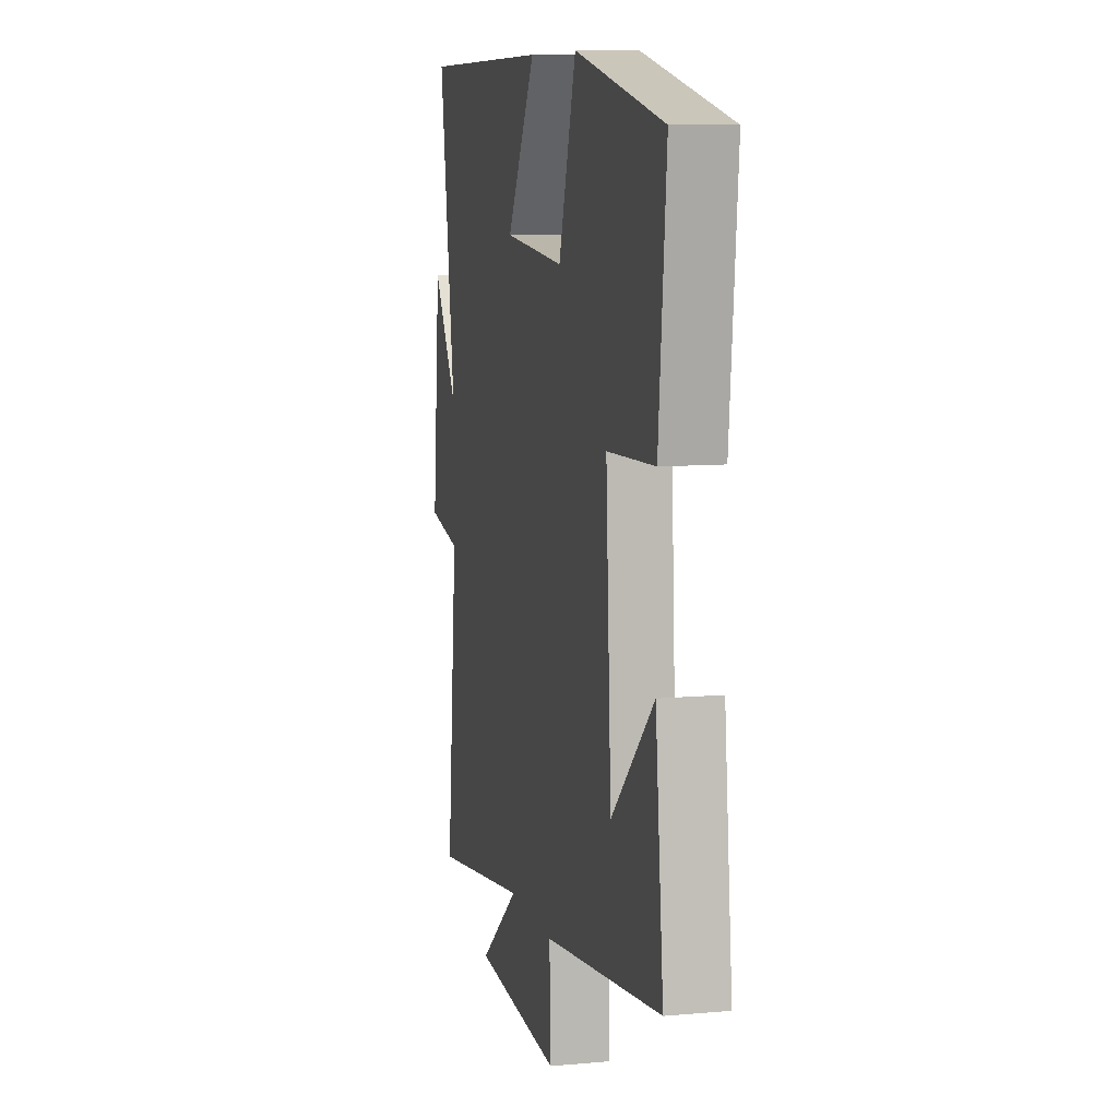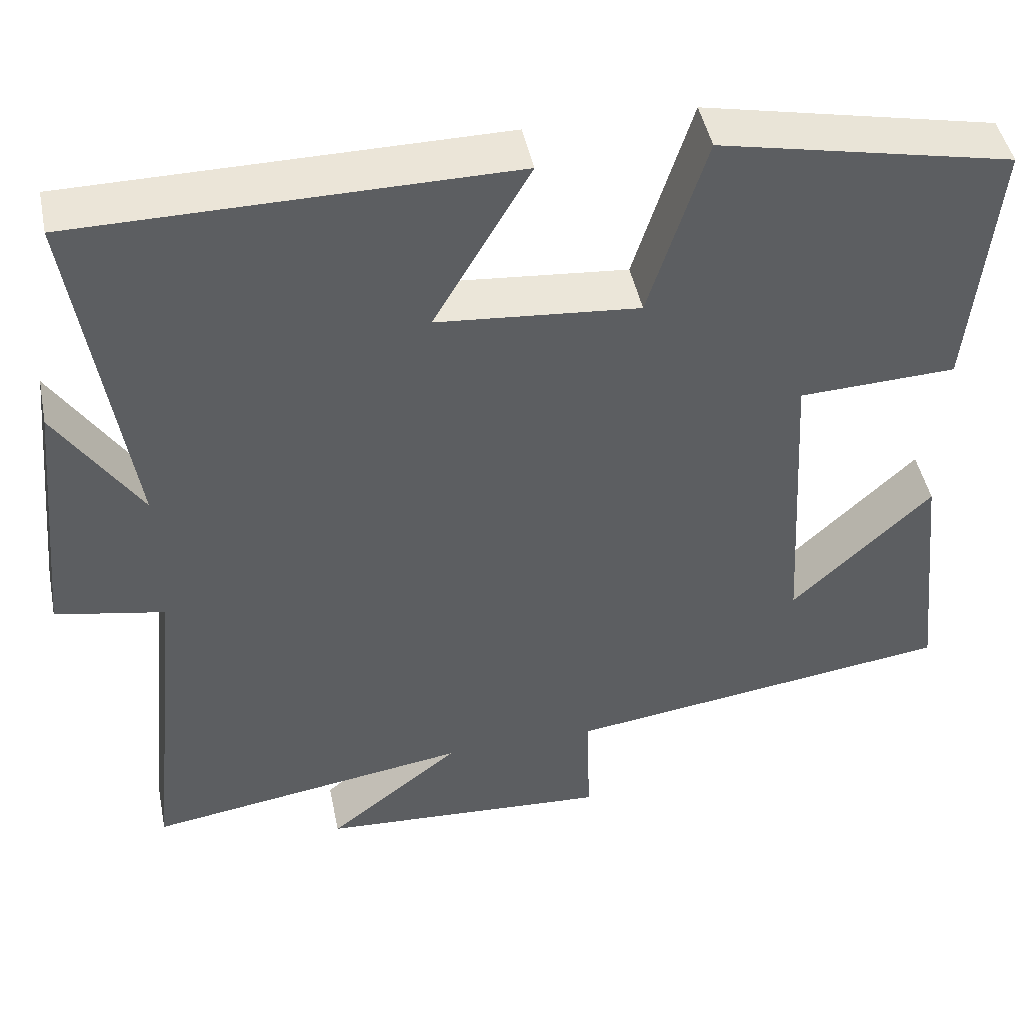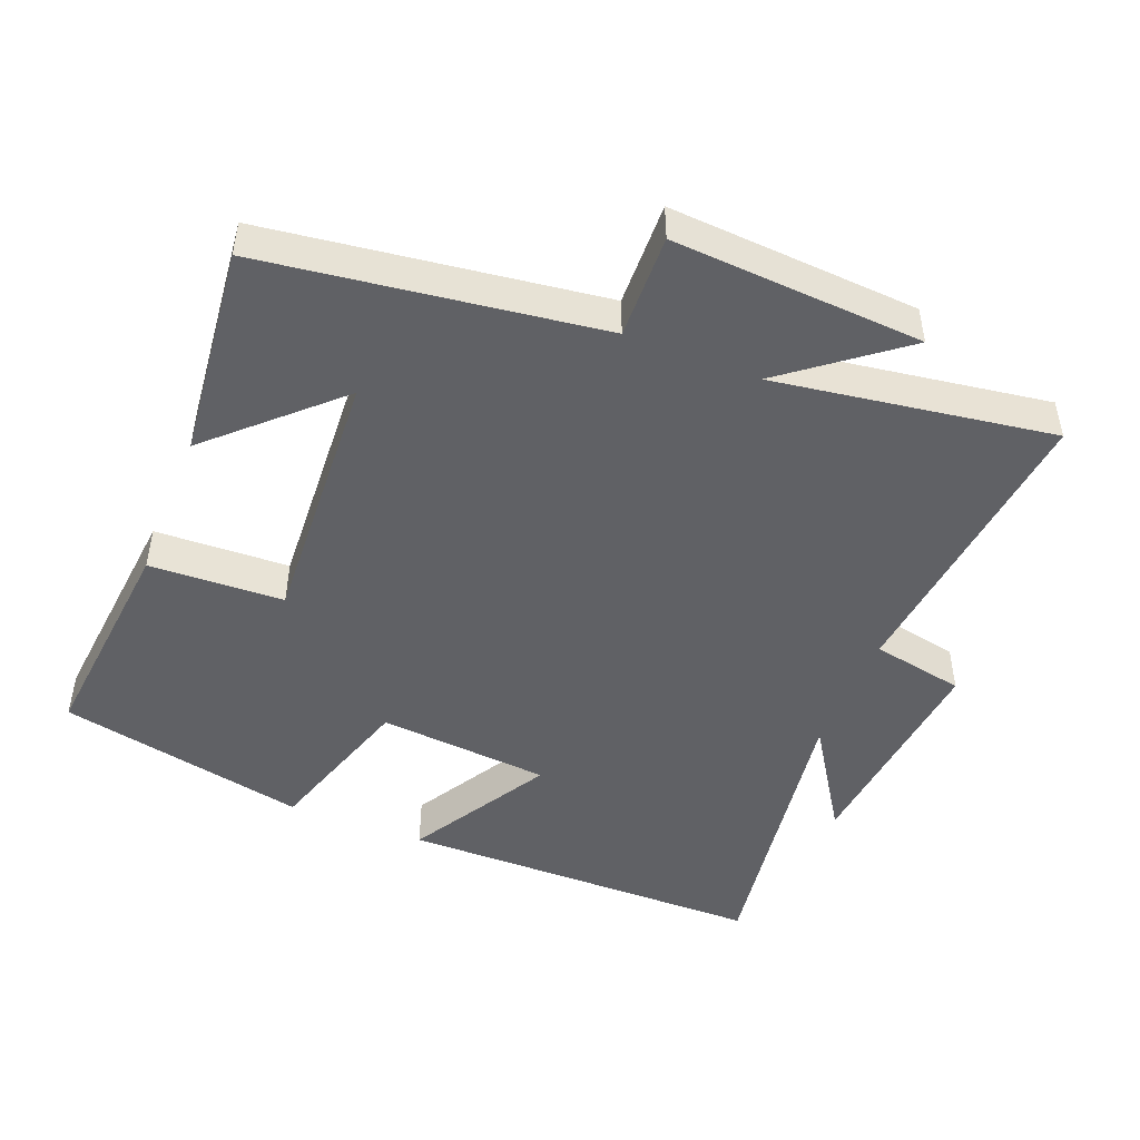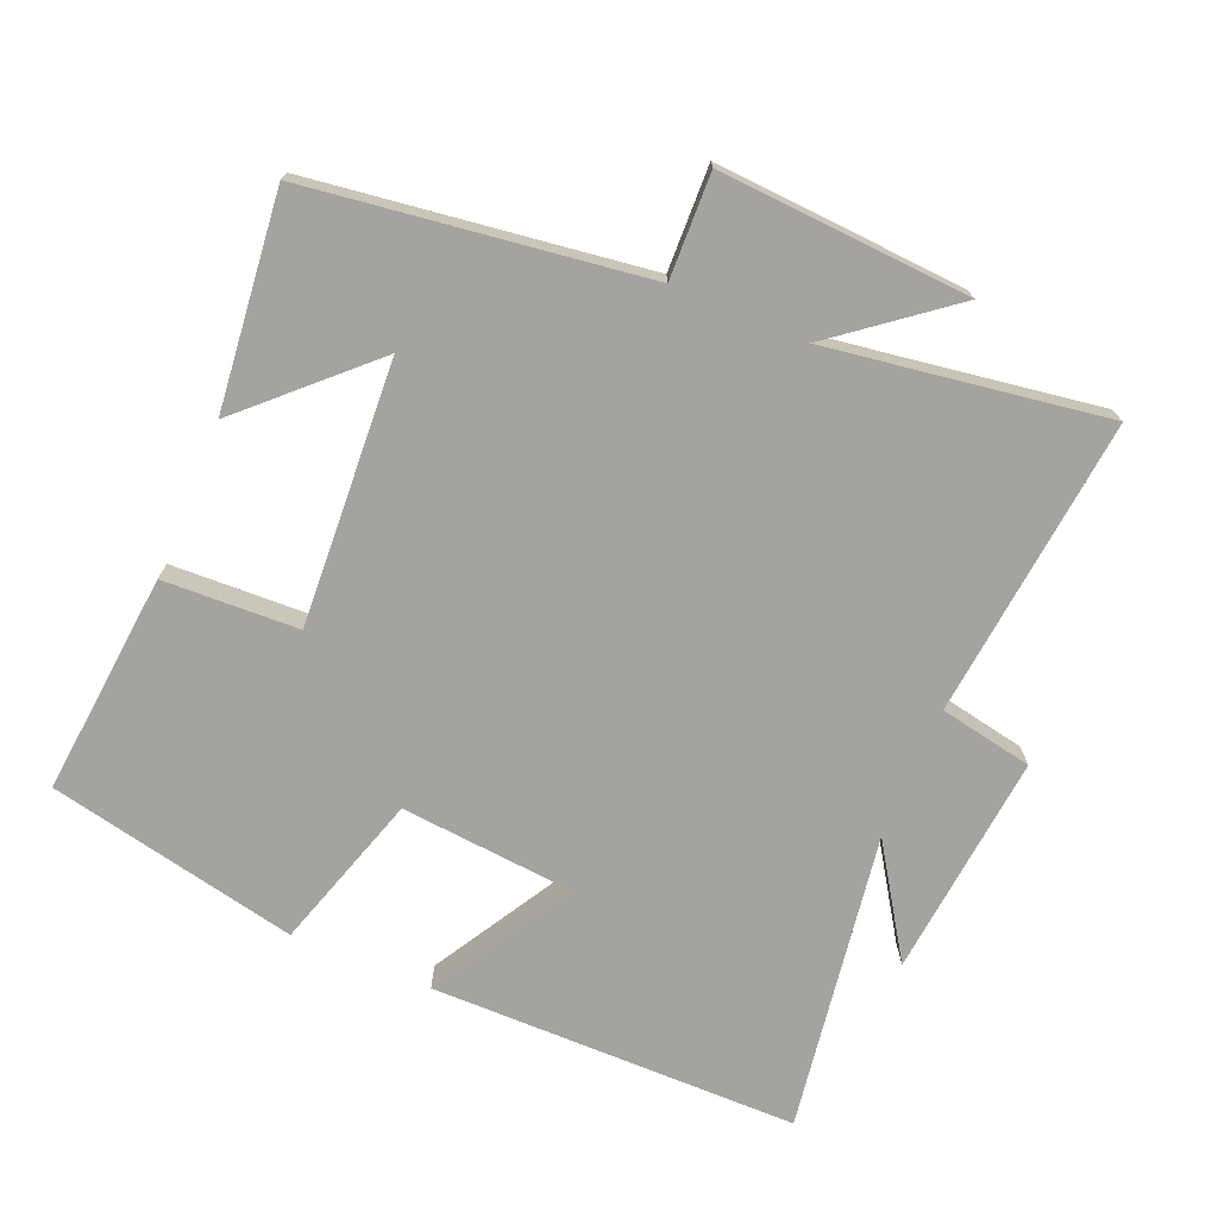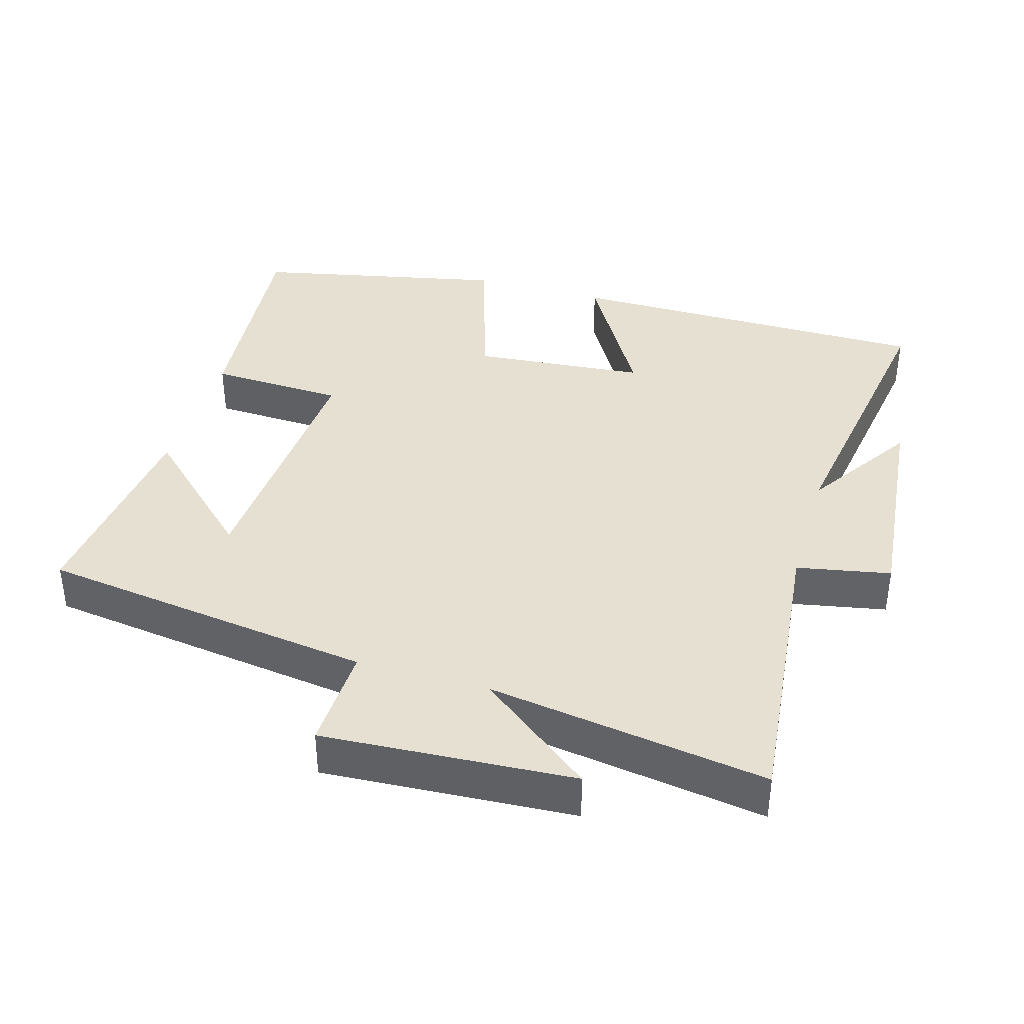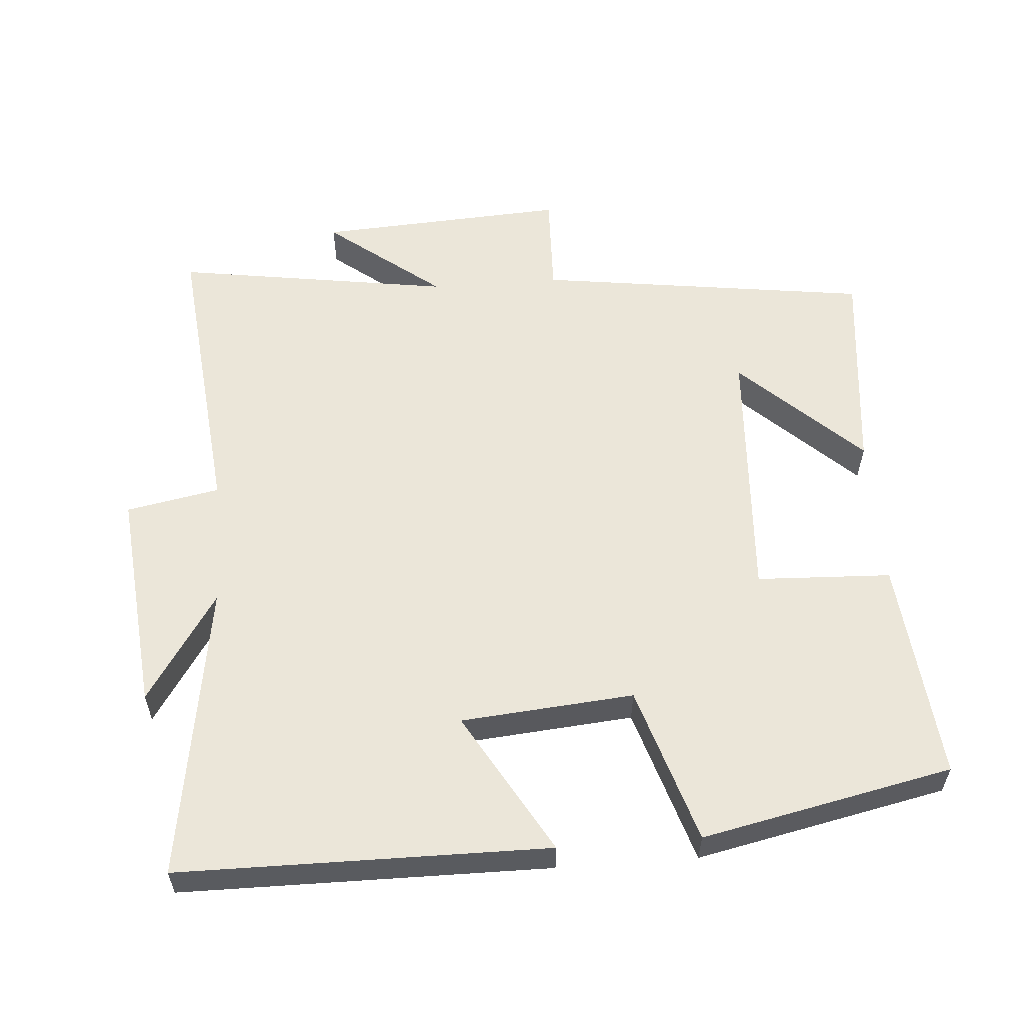
<metadata>
{"format":"obj","ext":"obj","renderer":"f3d","projection":"perspective","resolution":1024,"background":"white","views":[{"elev":9.1,"azim":76.6,"up":"+Z"},{"elev":46.2,"azim":-11.5,"up":"+Z"},{"elev":-47.5,"azim":158.2,"up":"+Y"},{"elev":-72.8,"azim":157.2,"up":"+Y"},{"elev":38.4,"azim":-163.7,"up":"+Y"},{"elev":57.2,"azim":-4.3,"up":"+Y"}]}
</metadata>
<code>
v -0.566 0.07 0.497
v -0.033 0.07 0.5
v -0.152 0.07 0.295
v 0.098 0.07 0.273
v 0.169 0.07 0.5
v 0.531 0.07 0.423
v 0.5 0.07 0.101
v 0.305 0.07 0.093
v 0.327 0.07 -0.289
v 0.5 0.07 -0.125
v 0.533 0.07 -0.434
v 0.049 0.07 -0.5
v 0.054 0.07 -0.651
v -0.308 0.07 -0.629
v -0.143 0.07 -0.5
v -0.545 0.07 -0.561
v -0.5 0.07 -0.127
v -0.635 0.07 -0.101
v -0.603 0.07 0.223
v -0.5 0.07 0.065
v -0.566 0 0.497
v -0.033 0 0.5
v -0.152 0 0.295
v 0.098 0 0.273
v 0.169 0 0.5
v 0.531 0 0.423
v 0.5 0 0.101
v 0.305 0 0.093
v 0.327 0 -0.289
v 0.5 0 -0.125
v 0.533 0 -0.434
v 0.049 0 -0.5
v 0.054 0 -0.651
v -0.308 0 -0.629
v -0.143 0 -0.5
v -0.545 0 -0.561
v -0.5 0 -0.127
v -0.635 0 -0.101
v -0.603 0 0.223
v -0.5 0 0.065
f 17 18 19 20
f 15 16 17
f 15 17 20
f 12 13 14 15
f 9 10 11
f 12 15 20
f 11 12 20
f 9 11 20
f 6 7 8
f 5 6 8
f 4 5 8
f 8 9 20
f 4 8 20
f 3 4 20
f 1 2 3 20
f 40 39 38 37
f 37 36 35
f 40 37 35
f 35 34 33 32
f 31 30 29
f 40 35 32
f 40 32 31
f 40 31 29
f 28 27 26
f 28 26 25
f 28 25 24
f 40 29 28
f 40 28 24
f 40 24 23
f 40 23 22 21
f 1 21 22 2
f 2 22 23 3
f 3 23 24 4
f 4 24 25 5
f 5 25 26 6
f 6 26 27 7
f 7 27 28 8
f 8 28 29 9
f 9 29 30 10
f 10 30 31 11
f 11 31 32 12
f 12 32 33 13
f 13 33 34 14
f 14 34 35 15
f 15 35 36 16
f 16 36 37 17
f 17 37 38 18
f 18 38 39 19
f 19 39 40 20
f 20 40 21 1

</code>
